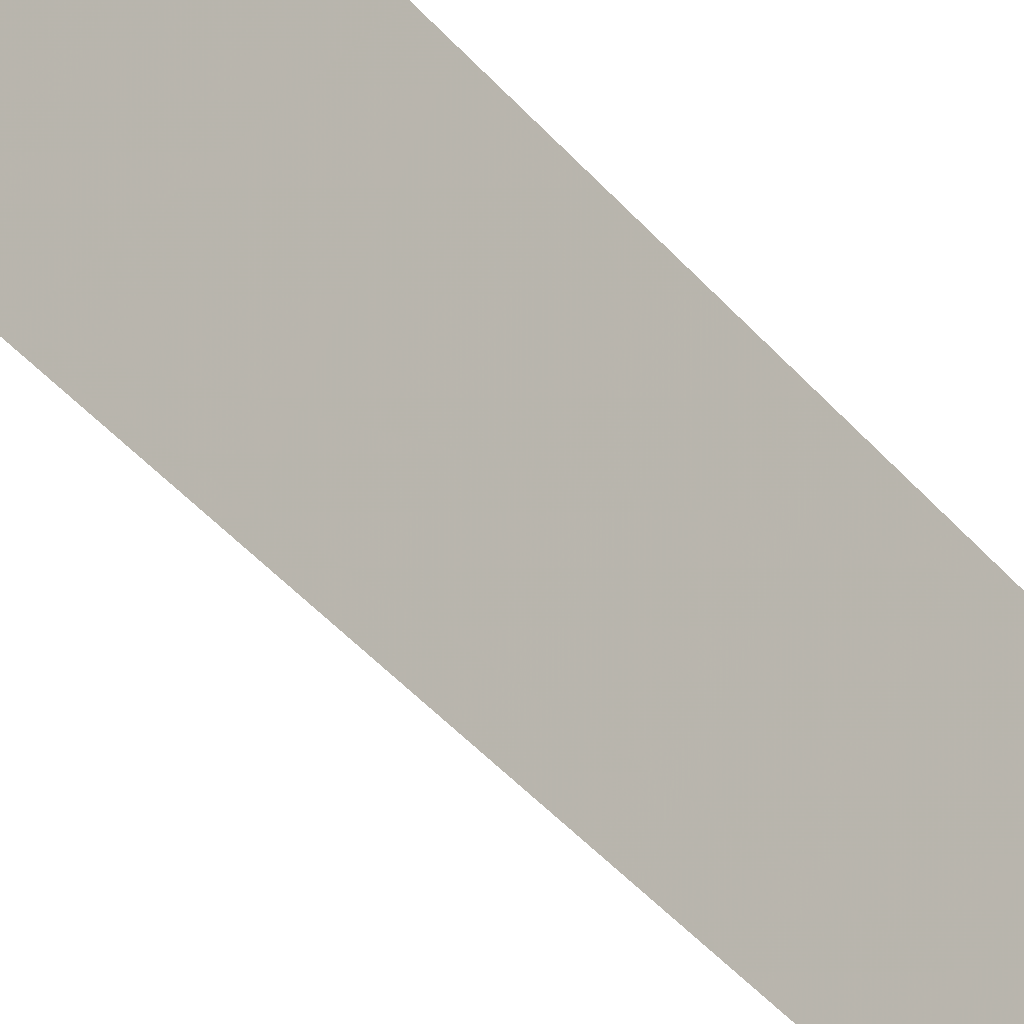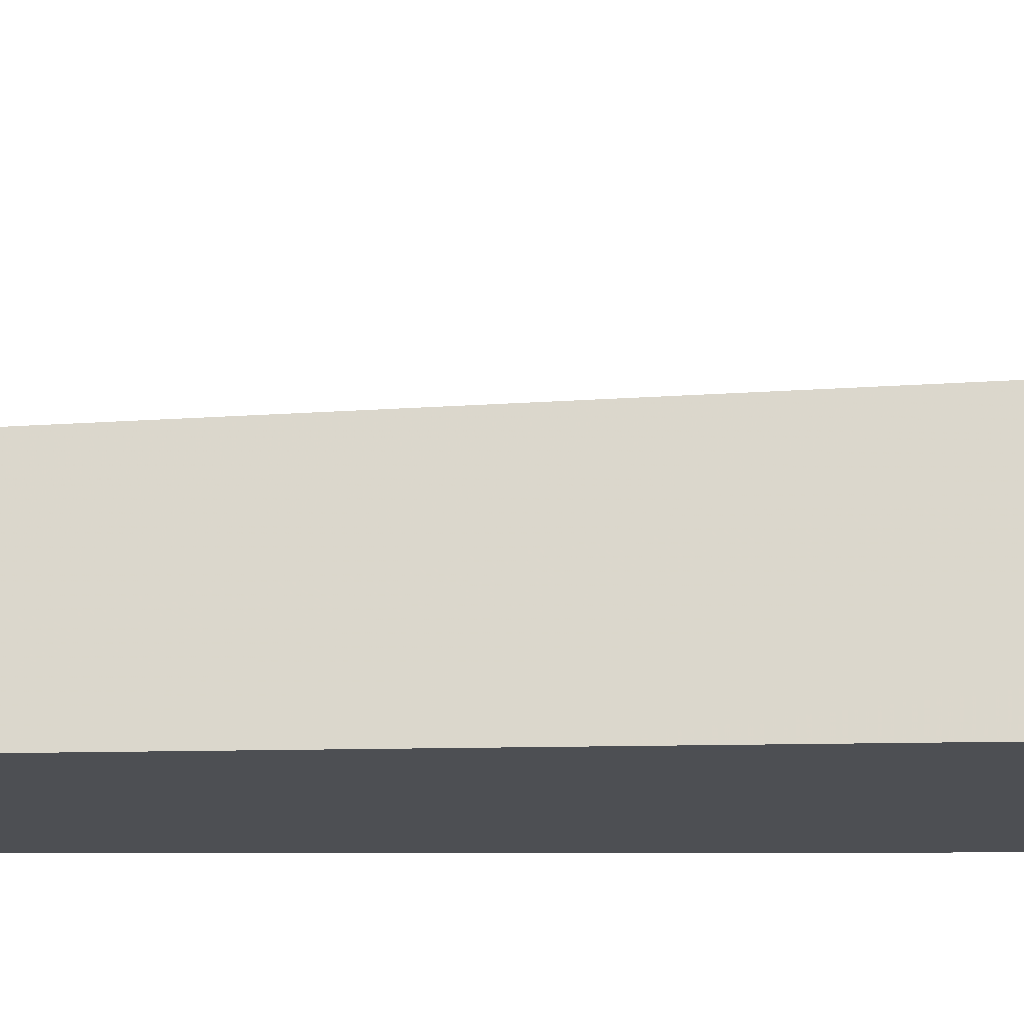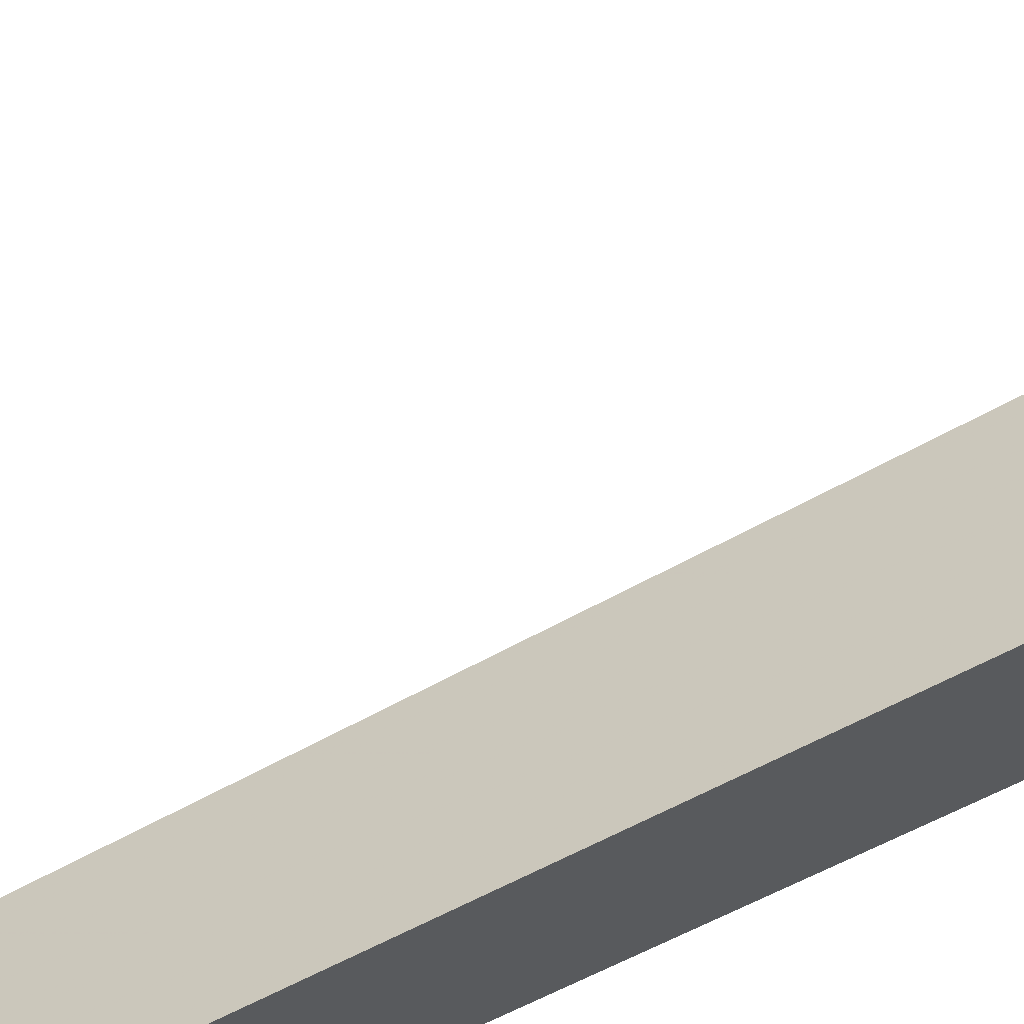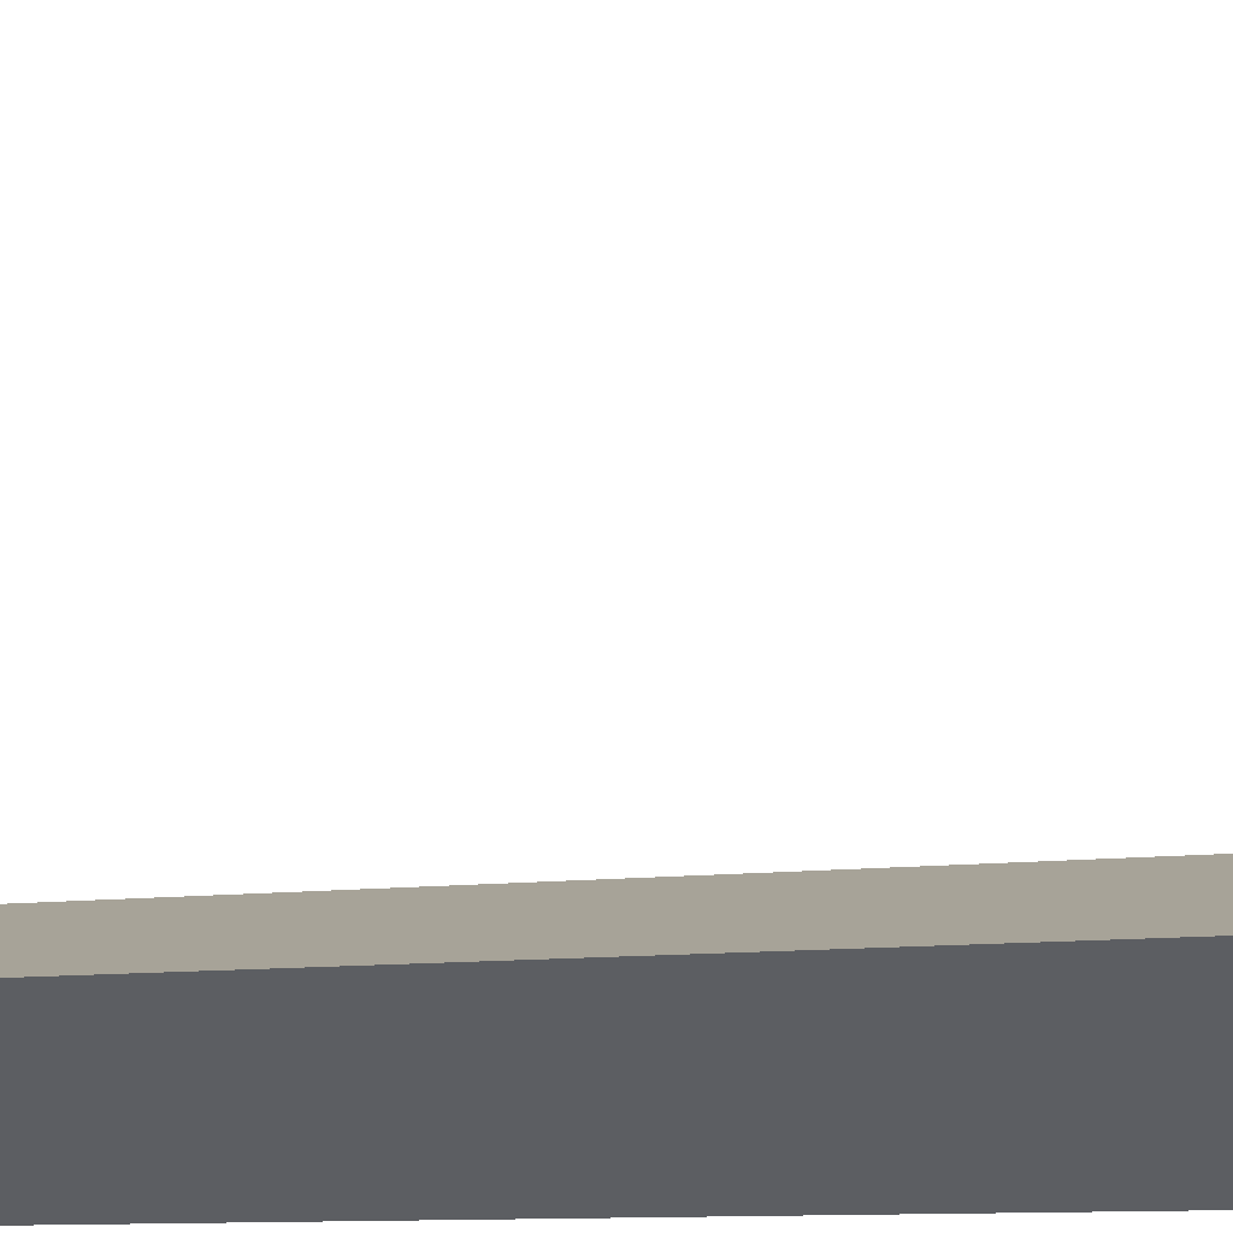
<metadata>
{"format":"obj","ext":"obj","renderer":"f3d","projection":"perspective","resolution":1024,"background":"white","views":[{"elev":41.1,"azim":144.6,"up":"+Z"},{"elev":-17.5,"azim":-87.8,"up":"+Z"},{"elev":67.7,"azim":-115.9,"up":"+Z"},{"elev":52.0,"azim":-90.9,"up":"+Z"}]}
</metadata>
<code>
v  1  -25.82  1
v  2  -25.82  1
v  1  1.999  1
v  1  -25.82  2
f 1 3 2
f 1 4 3
f 1 2 4
f 2 3 4

</code>
